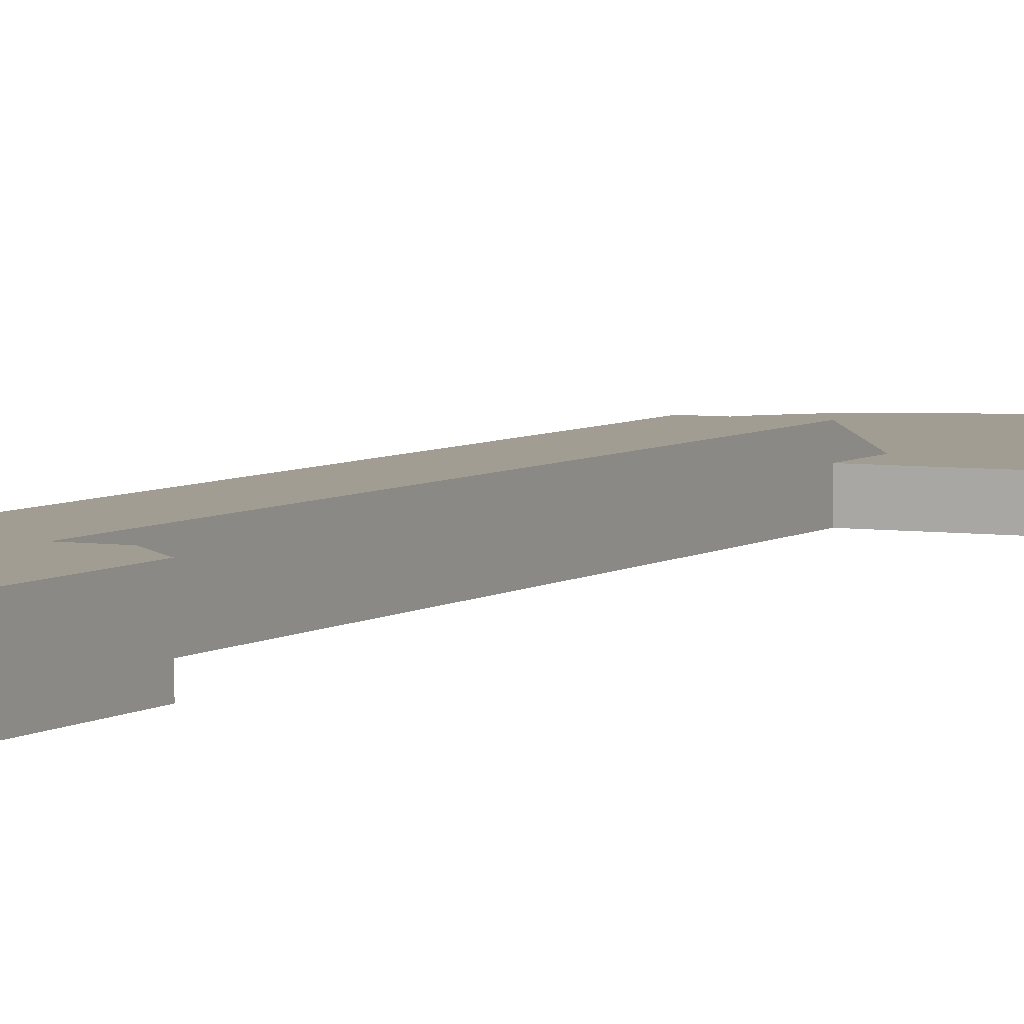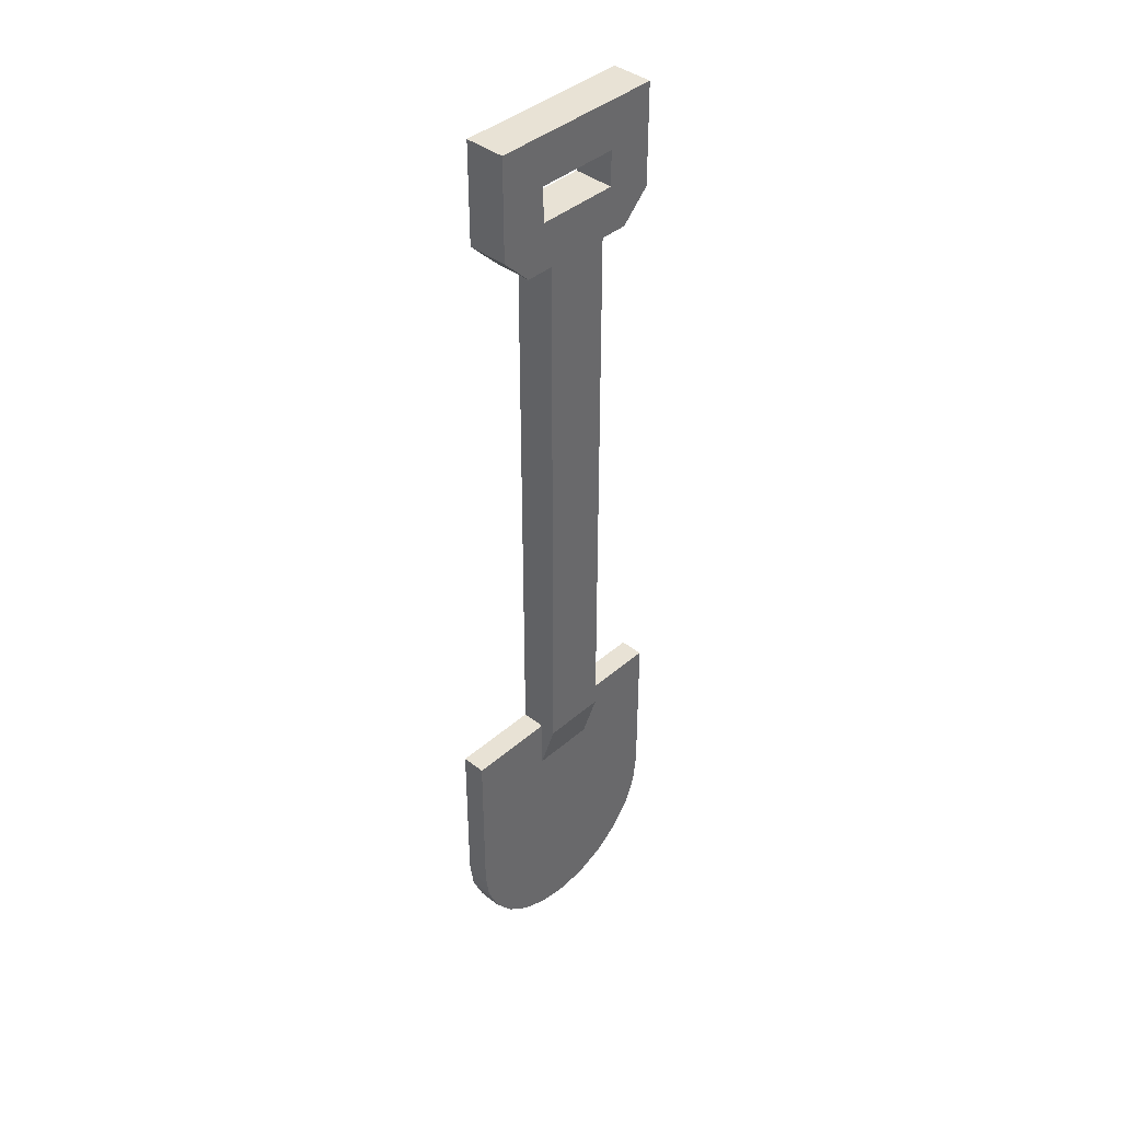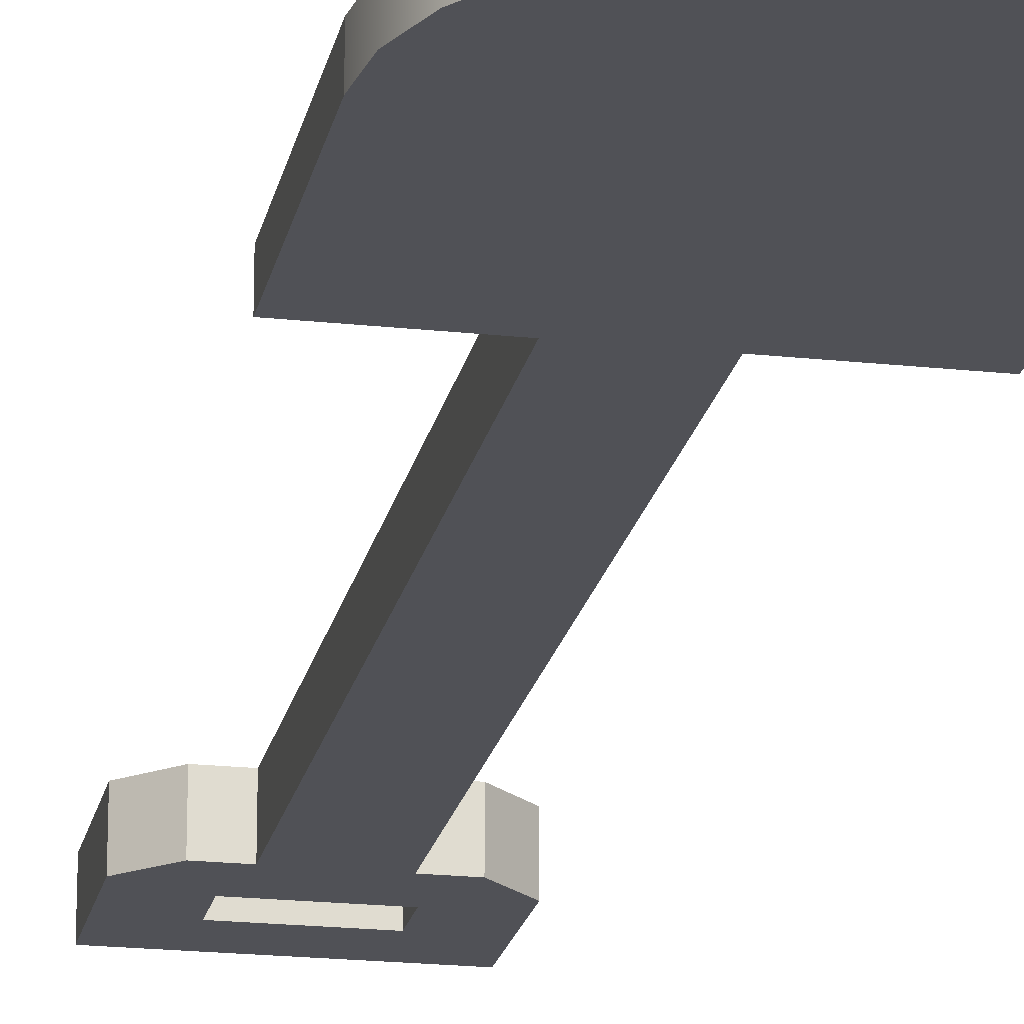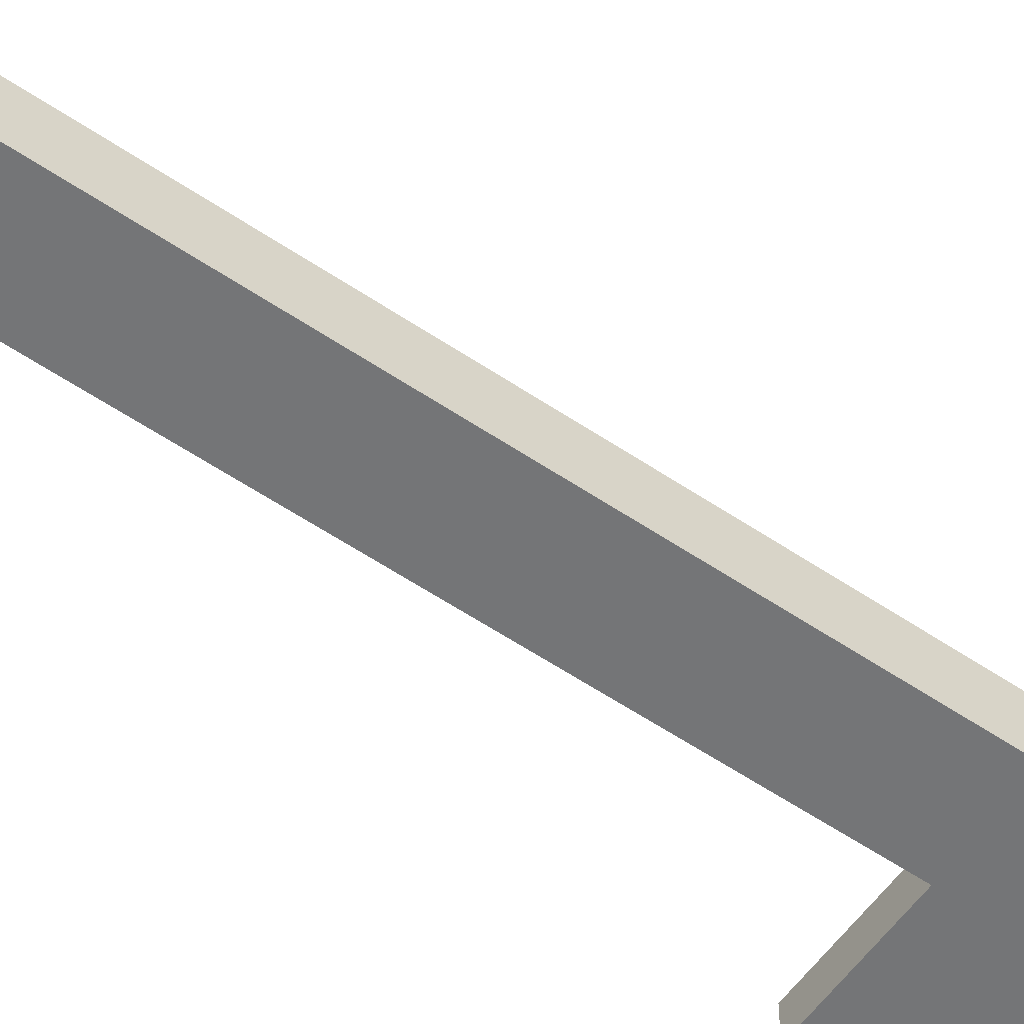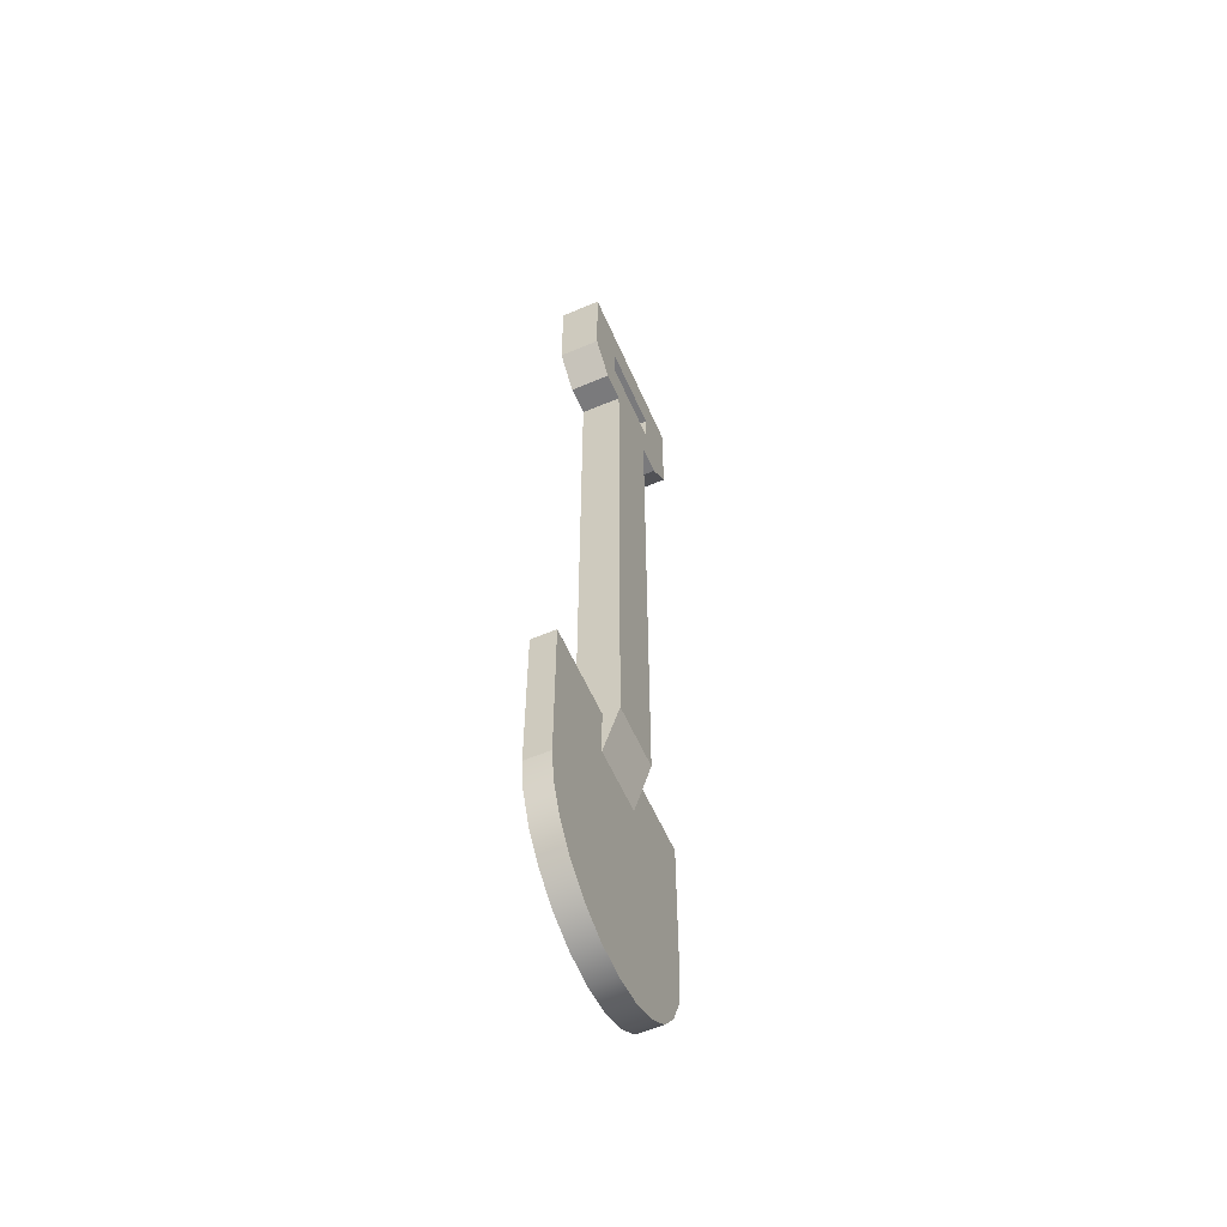
<metadata>
{"format":"obj","ext":"obj","renderer":"f3d","projection":"perspective","resolution":1024,"background":"white","views":[{"elev":4.8,"azim":26.2,"up":"+Y"},{"elev":40.6,"azim":133.5,"up":"+Z"},{"elev":-20.4,"azim":168.8,"up":"+Y"},{"elev":-56.5,"azim":54.6,"up":"+Y"},{"elev":-58.2,"azim":113.6,"up":"+Z"}]}
</metadata>
<code>
g shovel
v 0.48 3.987e-31 4.276
v 0.704 3.987e-31 4.5
v 0.48 0.32 4.276
v 0.704 0.32 4.5
v -0.48 3.987e-31 4.276
v -0.48 0.32 4.276
v -0.704 3.987e-31 4.5
v -0.704 0.32 4.5
v 0.256 3.987e-31 4.649
v -0.256 3.987e-31 4.649
v 0.256 0.32 4.649
v -0.256 0.32 4.649
v 0.3313 0.32 4.649
v 0.3313 3.987e-31 4.649
v -0.3313 3.987e-31 4.649
v -0.3313 0.32 4.649
v 0.3313 3.987e-31 4.927
v 0.3313 0.32 4.927
v 0.256 0.32 0.465
v 0.256 3.987e-31 0.465
v 0.256 0.32 4.276
v 0.256 3.987e-31 4.276
v -0.256 3.987e-31 4.276
v -0.256 0.32 4.276
v -0.256 3.987e-31 0.465
v -0.256 0.32 0.465
v -0.3313 0.32 4.927
v -0.3313 3.987e-31 4.927
v -0.704 3.987e-31 5.3
v -0.704 0.32 5.3
v 0.704 3.987e-31 5.3
v 0.704 0.32 5.3
v 0.96 3.987e-31 -0.228
v 0.256 3.987e-31 -0.228
v 0.96 0.192 -0.228
v 0.256 0.192 -0.228
v -0.6788 3.987e-31 -2.219
v -0.6788 0.192 -2.219
v -0.8314 3.987e-31 -2.02
v -0.8314 0.192 -2.02
v 0.2485 3.987e-31 -2.467
v -2.166e-14 3.987e-31 -2.5
v -0.2485 3.987e-31 -2.467
v -0.256 3.987e-31 -0.228
v -0.48 3.987e-31 -2.371
v -0.96 3.987e-31 -0.228
v -0.9273 3.987e-31 -1.788
v -0.96 3.987e-31 -1.54
v 0.48 3.987e-31 -2.371
v 0.6788 3.987e-31 -2.219
v 0.8314 3.987e-31 -2.02
v 0.9273 3.987e-31 -1.788
v 0.96 3.987e-31 -1.54
v -0.9273 0.192 -1.788
v 0.9273 0.192 -1.788
v 0.96 0.192 -1.54
v 0.2485 0.192 -2.467
v 0.48 0.192 -2.371
v -0.48 0.192 -2.371
v -0.2485 0.192 -2.467
v -2.166e-14 0.192 -2.5
v 0.8314 0.192 -2.02
v 0.6788 0.192 -2.219
v -0.96 0.192 -1.54
v -0.96 0.192 -0.228
v -0.256 0.192 -0.228
v 0.256 0.32 -0.228
v -0.256 0.32 -0.228
v 0.256 0.192 -0.6489
v -0.256 0.192 -0.6489
f 2 1 3
f 3 4 2
f 6 5 7
f 7 8 6
f 10 9 11
f 11 12 10
f 13 11 9
f 9 14 13
f 15 10 12
f 12 16 15
f 13 14 17
f 17 18 13
f 20 19 21
f 21 22 20
f 23 5 6
f 6 24 23
f 1 22 21
f 21 3 1
f 26 25 23
f 23 24 26
f 15 16 27
f 27 28 15
f 8 7 29
f 29 30 8
f 17 2 31
f 31 29 17
f 17 1 2
f 29 28 17
f 29 15 28
f 29 5 15
f 29 7 5
f 15 5 23
f 23 10 15
f 1 17 14
f 14 22 1
f 14 9 22
f 9 10 22
f 10 20 22
f 10 25 20
f 10 23 25
f 29 31 32
f 32 30 29
f 2 4 32
f 32 31 2
f 17 28 27
f 27 18 17
f 21 19 26
f 26 11 21
f 26 12 11
f 26 24 12
f 24 6 12
f 6 16 12
f 6 27 16
f 27 6 30
f 18 27 30
f 18 30 32
f 3 18 32
f 32 4 3
f 3 13 18
f 13 3 21
f 21 11 13
f 6 8 30
f 34 33 35
f 35 36 34
f 38 37 39
f 39 40 38
f 34 20 25
f 25 41 34
f 25 42 41
f 25 43 42
f 25 44 43
f 44 45 43
f 44 46 45
f 46 37 45
f 46 39 37
f 46 47 39
f 46 48 47
f 34 41 49
f 34 49 50
f 34 50 51
f 34 51 52
f 34 52 53
f 53 33 34
f 40 39 47
f 47 54 40
f 52 55 56
f 56 53 52
f 49 41 57
f 57 58 49
f 20 25 26
f 26 19 20
f 43 45 59
f 59 60 43
f 42 43 60
f 60 61 42
f 45 37 38
f 38 59 45
f 53 56 35
f 35 33 53
f 51 62 55
f 55 52 51
f 50 63 62
f 62 51 50
f 50 49 58
f 58 63 50
f 54 47 48
f 48 64 54
f 64 48 46
f 46 65 64
f 46 44 66
f 66 65 46
f 41 42 61
f 61 57 41
f 19 67 68
f 68 26 19
f 69 58 57
f 57 70 69
f 57 61 70
f 61 60 70
f 60 59 70
f 59 66 70
f 59 65 66
f 59 38 65
f 38 40 65
f 40 54 65
f 54 64 65
f 58 69 36
f 63 58 36
f 62 63 36
f 55 62 36
f 55 36 35
f 35 56 55
f 66 44 25
f 25 68 66
f 25 26 68
f 70 66 68
f 36 69 67
f 67 19 36
f 19 34 36
f 19 20 34
f 67 69 70
f 70 68 67

</code>
